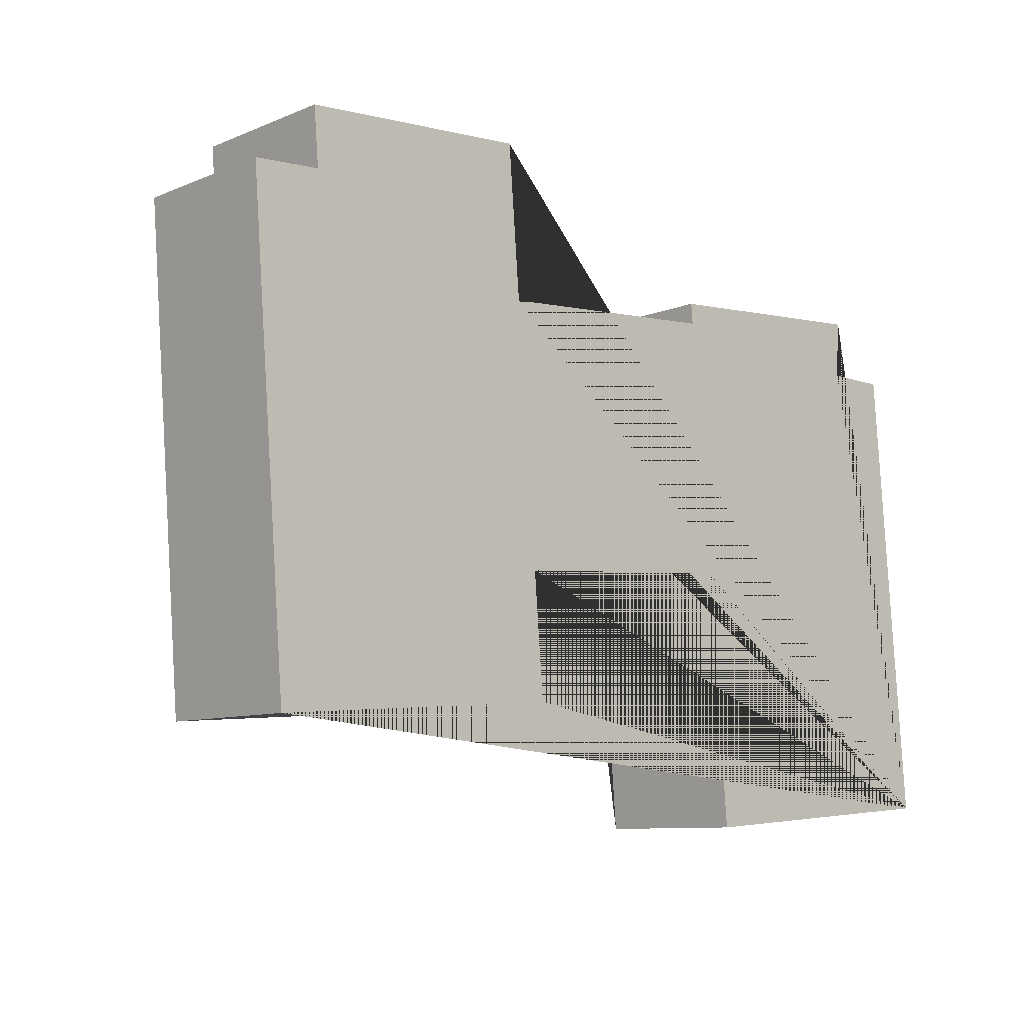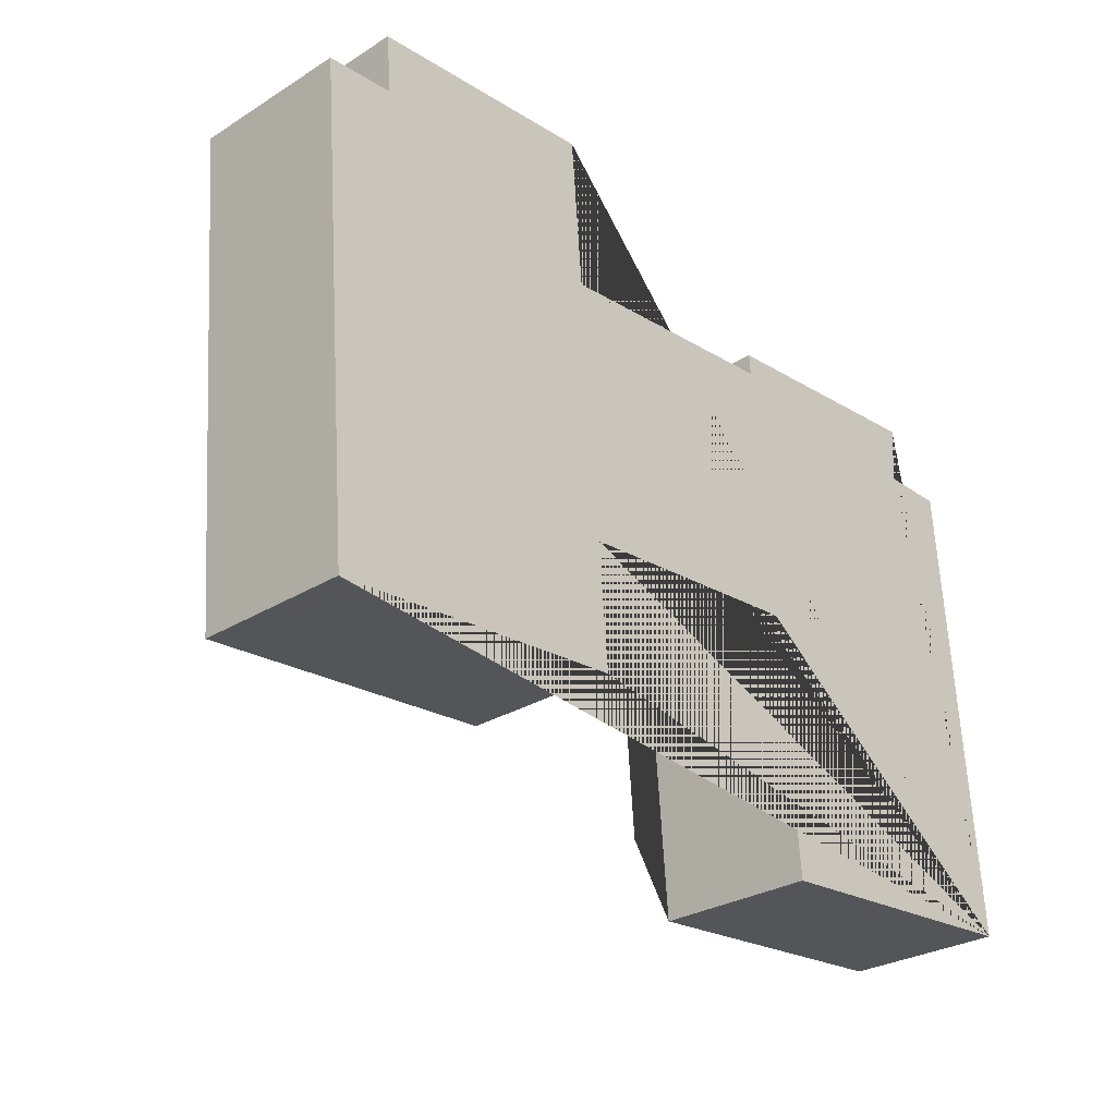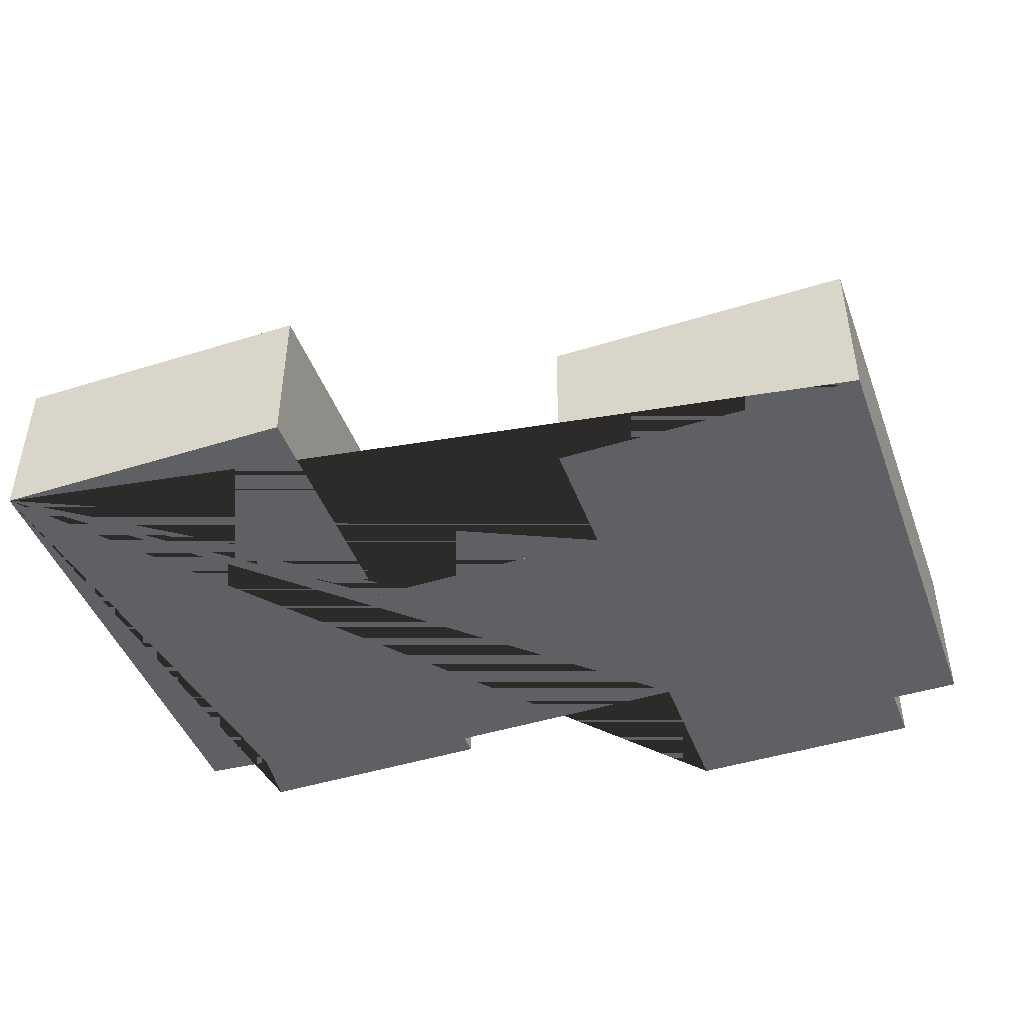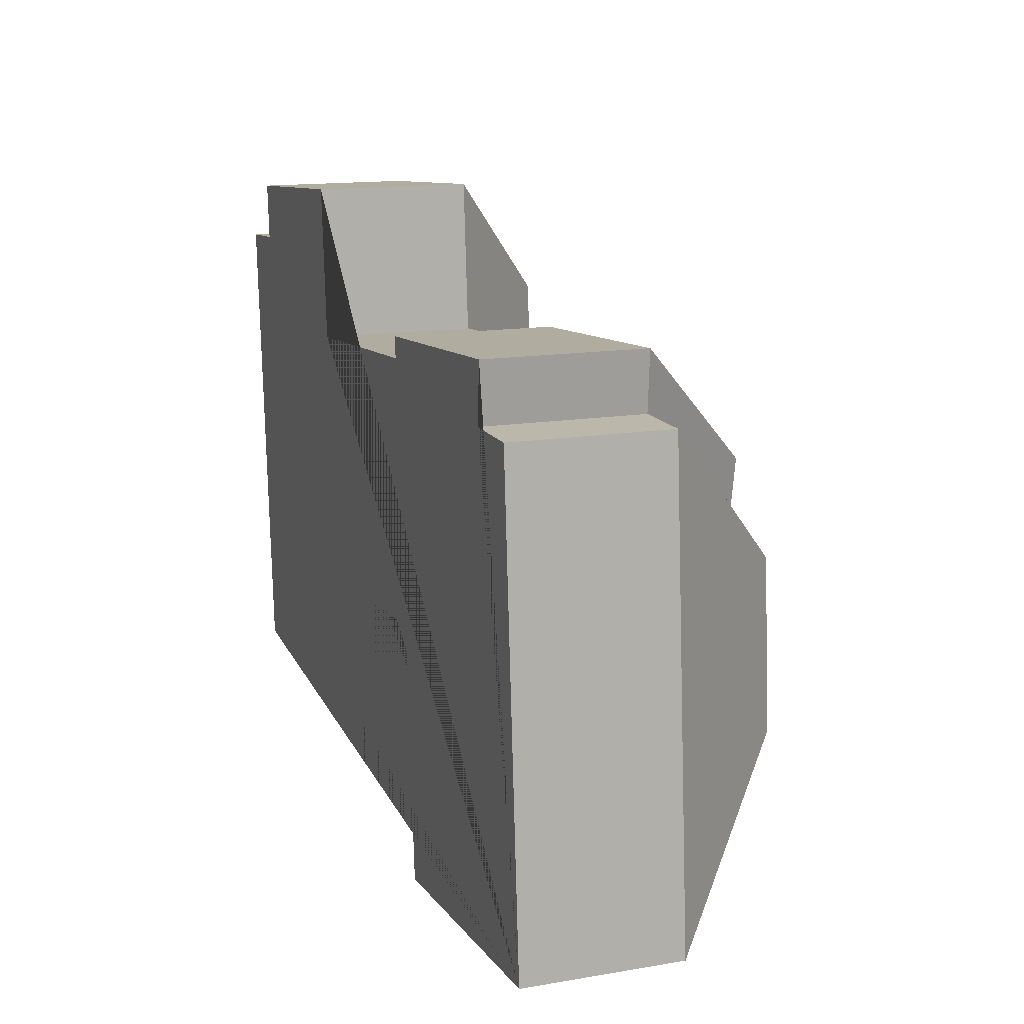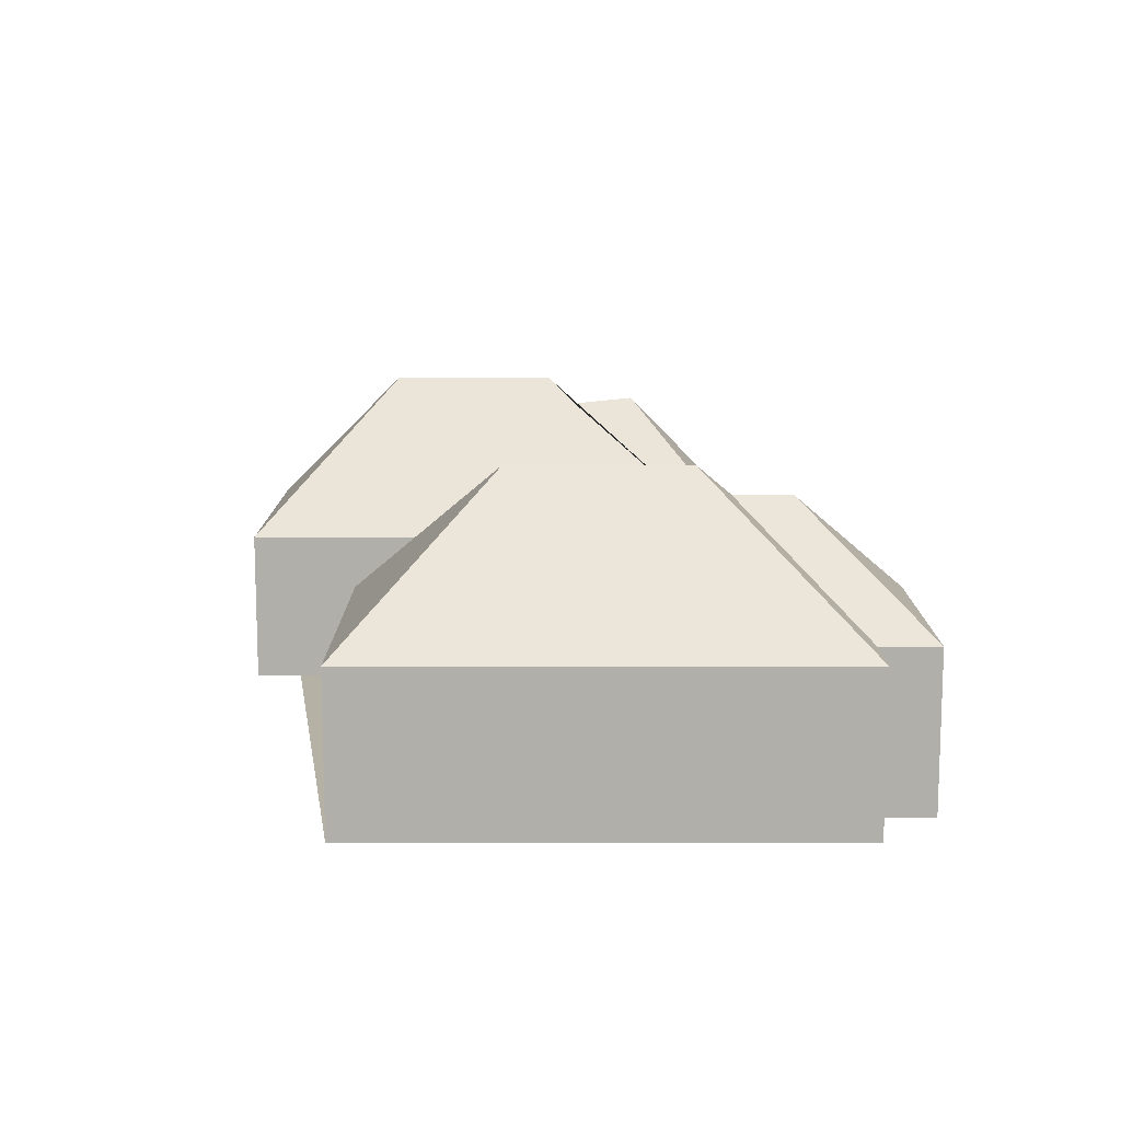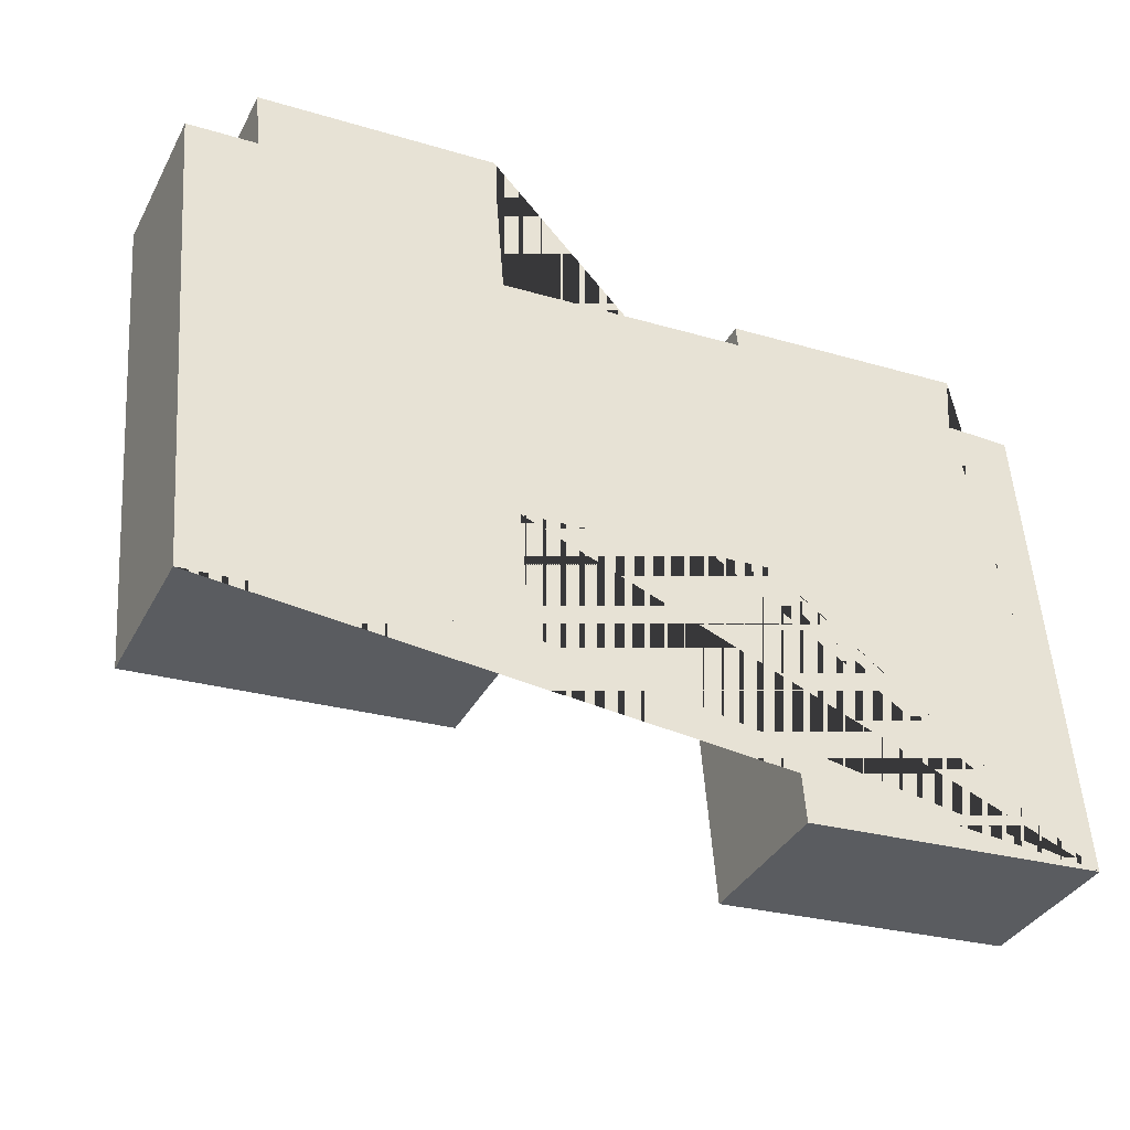
<metadata>
{"format":"obj","ext":"obj","renderer":"f3d","projection":"perspective","resolution":1024,"background":"white","views":[{"elev":-9.2,"azim":-42.8,"up":"+Z"},{"elev":-28.4,"azim":-46.9,"up":"+Z"},{"elev":-45.2,"azim":-164.7,"up":"+Y"},{"elev":14.5,"azim":69.9,"up":"+Z"},{"elev":12.0,"azim":-94.5,"up":"+Y"},{"elev":-36.4,"azim":-25.2,"up":"+Z"}]}
</metadata>
<code>
o BJ39_500_100047_0010
v 449.6 75 -314.6
v 307.3 75 -325.9
v 184.7 75 -271.4
v 39.56 75 -282.9
v 371.8 150.4 -248.3
v 297.6 75 -203.1
v 180 75 -212.4
v 107.3 145 -205.8
v 365.3 150.4 -167.1
v 352.2 137.6 -153.7
v 352.4 140.3 -122.9
v 100.7 145 -122.8
v 431.6 75 -88.27
v 400.6 75 -88.24
v 115.7 129.1 -104.8
v 170.2 75 -88.72
v 287.7 75 -79.38
v 402.5 75 -60.15
v 287 75 -69.39
v 113.5 129.1 -77.53
v 21.4 75 -54.51
v 53.82 75 -52.1
v 164.4 75 -15.35
v 51.51 75 -24.31
v 449.6 0 -314.6
v 307.3 0 -325.9
v 297.6 0 -203.1
v 180 0 -212.4
v 184.7 0 -271.4
v 39.56 0 -282.9
v 21.4 0 -54.51
v 53.82 0 -52.1
v 51.51 0 -24.31
v 164.4 0 -15.35
v 170.2 0 -88.72
v 287.7 0 -79.38
v 287 0 -69.39
v 402.5 0 -60.15
v 400.6 0 -88.24
v 431.6 0 -88.27
f 24 20 23
f 24 22 15 20
f 22 21 12 15
f 21 4 8 12
f 4 3 8
f 3 7 16 23 20 15 12 8
f 7 6 17 16
f 17 19 11 10 9 5 2 6
f 2 1 5
f 1 13 9 5
f 13 14 10 9
f 14 18 11 10
f 18 19 11
f 25 26 27 28 29 30 31 32 33 34 35 36 37 38 39 40
f 1 25 26 2
f 2 26 27 6
f 6 27 28 7
f 7 28 29 3
f 3 29 30 4
f 4 30 31 21
f 21 31 32 22
f 22 32 33 24
f 24 33 34 23
f 23 34 35 16
f 16 35 36 17
f 17 36 37 19
f 19 37 38 18
f 18 38 39 14
f 14 39 40 13
f 13 40 25 1

</code>
